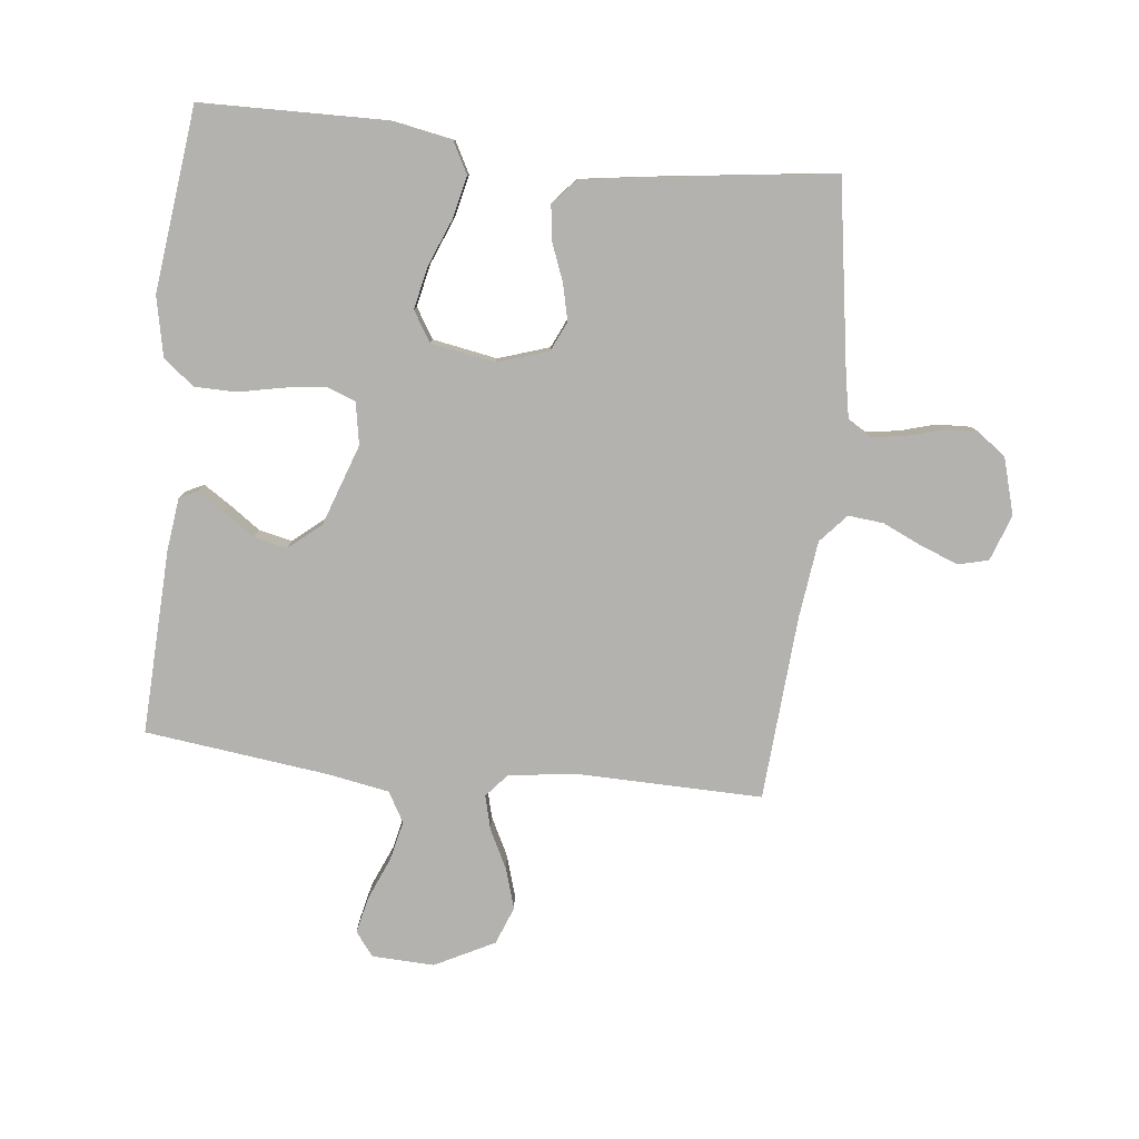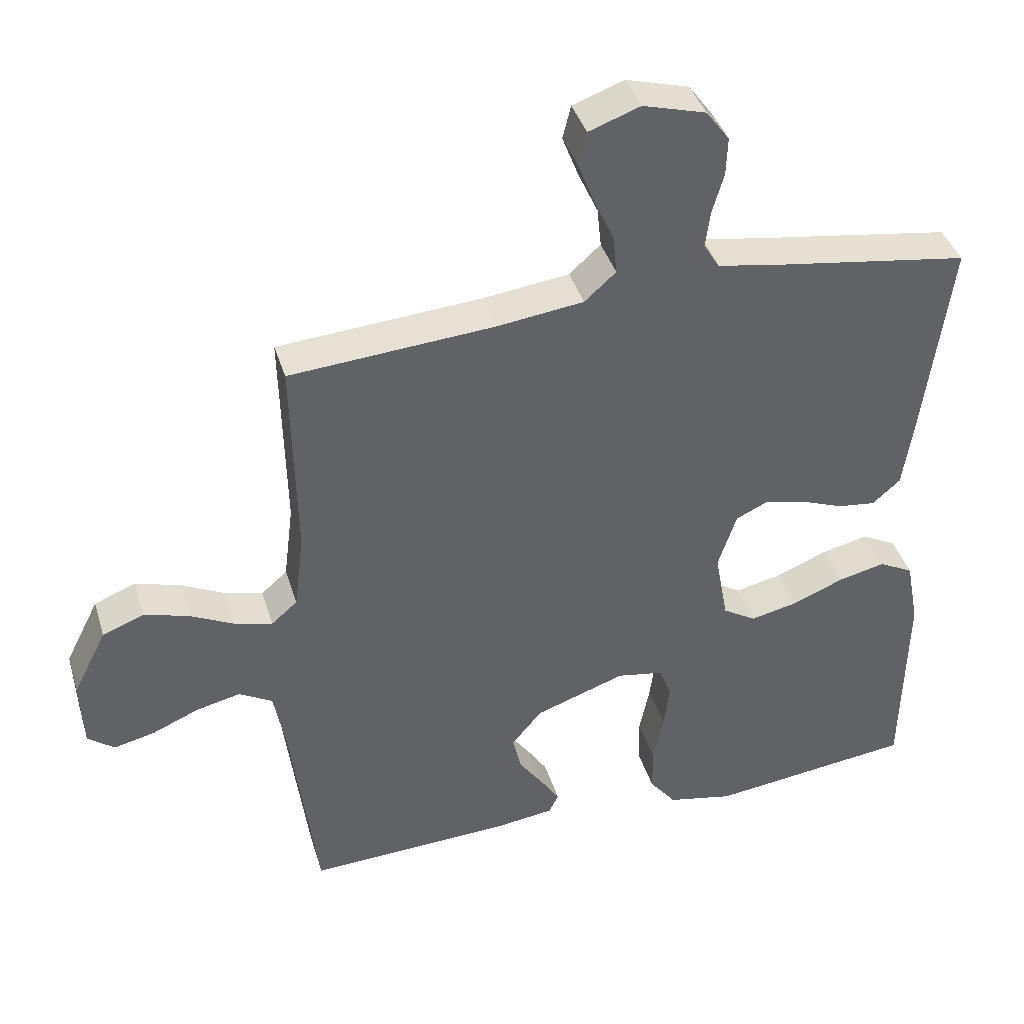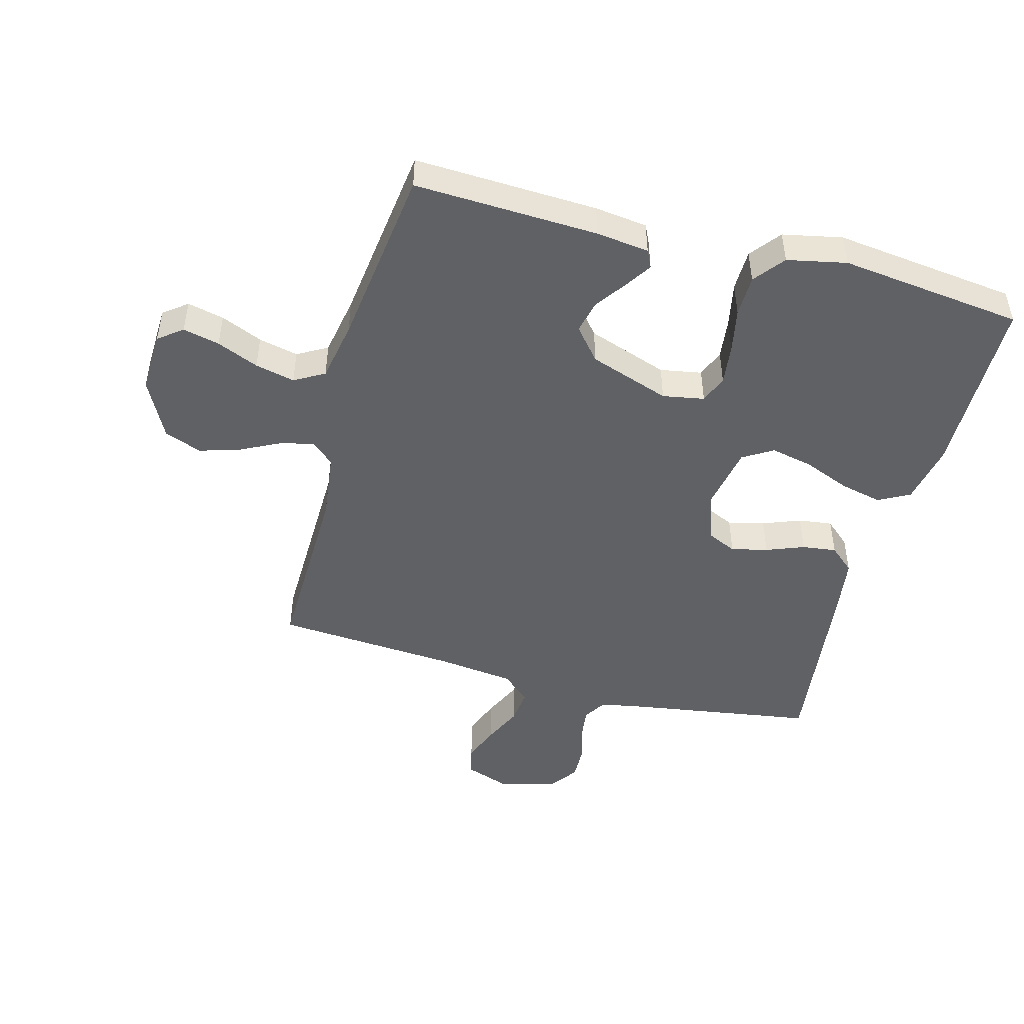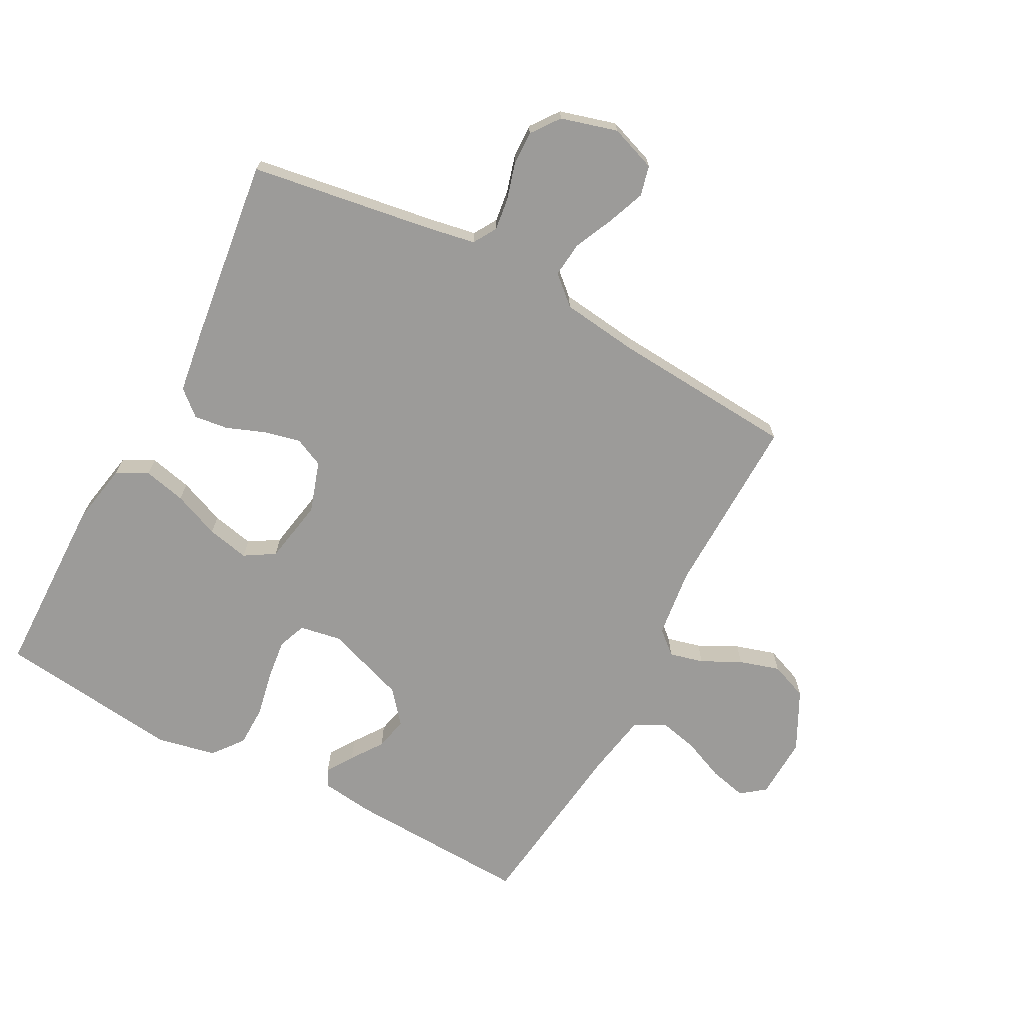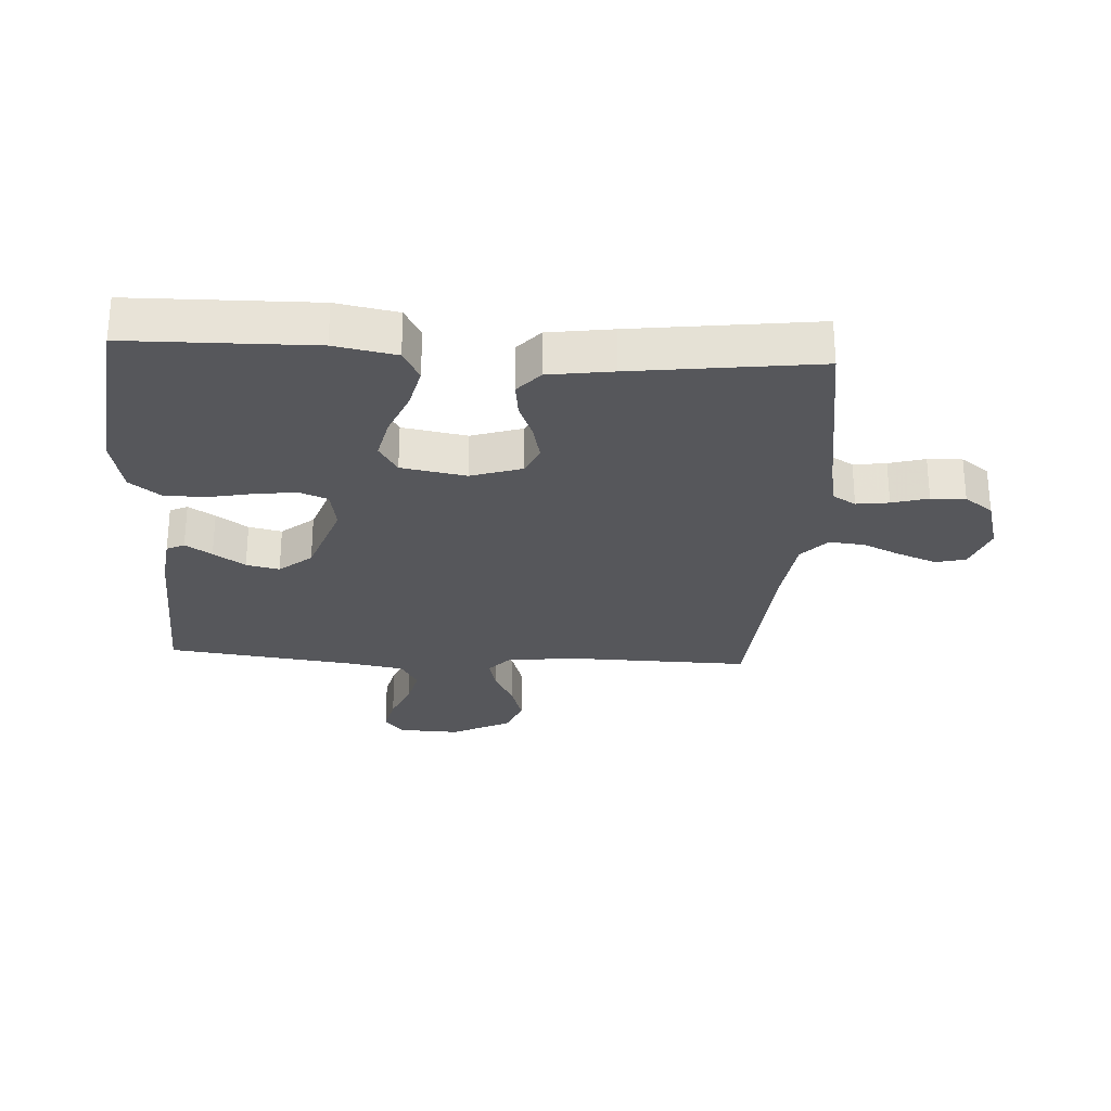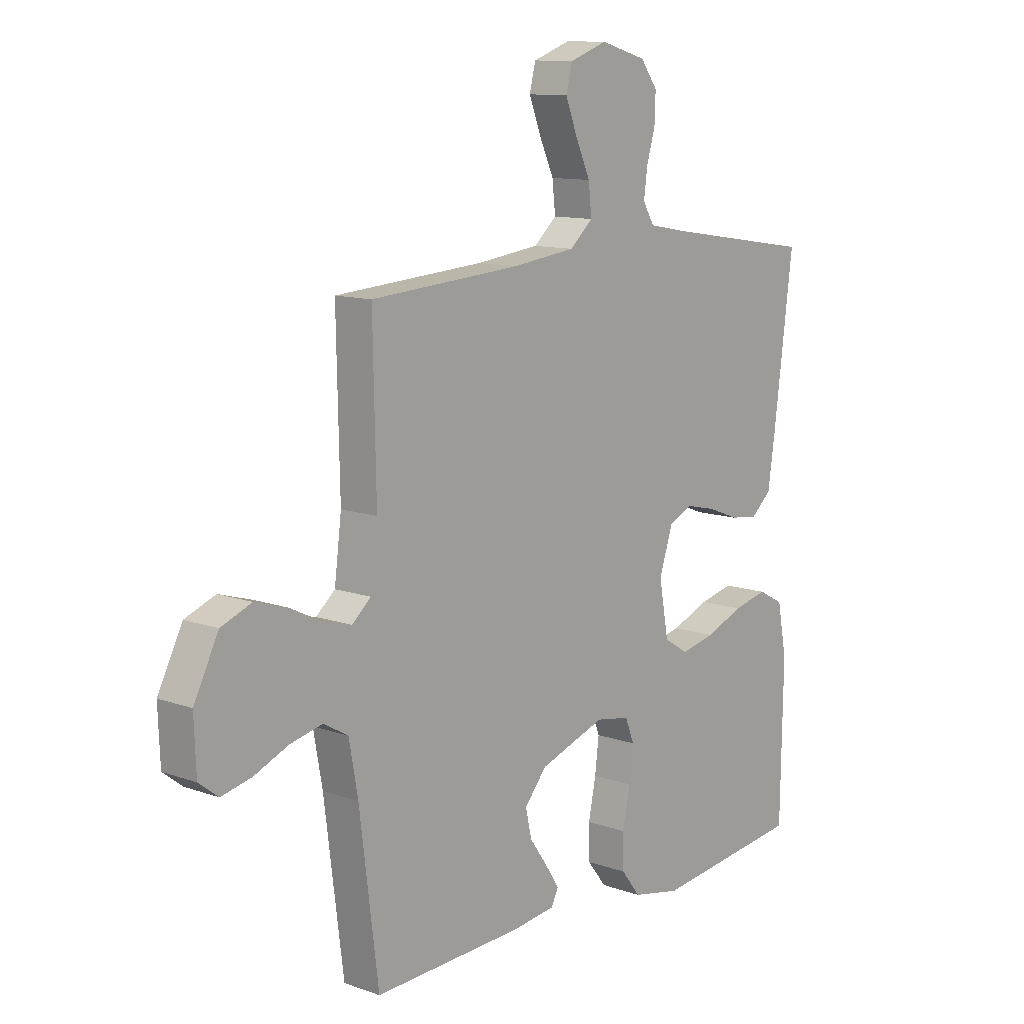
<metadata>
{"format":"obj","ext":"obj","renderer":"f3d","projection":"perspective","resolution":1024,"background":"white","views":[{"elev":-79.7,"azim":-96.2,"up":"+Y"},{"elev":40.1,"azim":163.5,"up":"+Z"},{"elev":-47.5,"azim":165.0,"up":"+Y"},{"elev":-69.7,"azim":-28.0,"up":"+Y"},{"elev":-27.3,"azim":-93.4,"up":"+Y"},{"elev":11.4,"azim":130.7,"up":"+Z"}]}
</metadata>
<code>
v -0.5 0.07 -0.5
v -0.505 0.07 -0.2
v -0.486 0.07 -0.1
v -0.435 0.07 -0.073
v -0.366 0.07 -0.089
v -0.29 0.07 -0.12
v -0.221 0.07 -0.135
v -0.172 0.07 -0.105
v -0.153 0.07 0
v -0.18 0.07 0.083
v -0.228 0.07 0.105
v -0.288 0.07 0.091
v -0.35 0.07 0.067
v -0.406 0.07 0.06
v -0.447 0.07 0.096
v -0.462 0.07 0.2
v -0.5 0.07 0.5
v -0.2 0.07 0.546
v -0.123 0.07 0.56
v -0.1 0.07 0.598
v -0.107 0.07 0.651
v -0.124 0.07 0.71
v -0.126 0.07 0.766
v -0.092 0.07 0.812
v 0 0.07 0.838
v 0.075 0.07 0.811
v 0.087 0.07 0.762
v 0.063 0.07 0.7
v 0.034 0.07 0.637
v 0.028 0.07 0.579
v 0.074 0.07 0.538
v 0.2 0.07 0.522
v 0.5 0.07 0.5
v 0.494 0.07 0.2
v 0.508 0.07 0.088
v 0.546 0.07 0.055
v 0.601 0.07 0.069
v 0.665 0.07 0.101
v 0.731 0.07 0.121
v 0.792 0.07 0.097
v 0.841 0.07 0
v 0.837 0.07 -0.101
v 0.798 0.07 -0.131
v 0.738 0.07 -0.117
v 0.67 0.07 -0.088
v 0.605 0.07 -0.073
v 0.556 0.07 -0.101
v 0.538 0.07 -0.2
v 0.5 0.07 -0.5
v 0.2 0.07 -0.487
v 0.114 0.07 -0.476
v 0.1 0.07 -0.447
v 0.128 0.07 -0.404
v 0.164 0.07 -0.353
v 0.176 0.07 -0.299
v 0.132 0.07 -0.246
v 0 0.07 -0.2
v -0.068 0.07 -0.212
v -0.086 0.07 -0.258
v -0.078 0.07 -0.324
v -0.063 0.07 -0.398
v -0.064 0.07 -0.466
v -0.103 0.07 -0.516
v -0.2 0.07 -0.536
v -0.5 0 -0.5
v -0.505 0 -0.2
v -0.486 0 -0.1
v -0.435 0 -0.073
v -0.366 0 -0.089
v -0.29 0 -0.12
v -0.221 0 -0.135
v -0.172 0 -0.105
v -0.153 0 0
v -0.18 0 0.083
v -0.228 0 0.105
v -0.288 0 0.091
v -0.35 0 0.067
v -0.406 0 0.06
v -0.447 0 0.096
v -0.462 0 0.2
v -0.5 0 0.5
v -0.2 0 0.546
v -0.123 0 0.56
v -0.1 0 0.598
v -0.107 0 0.651
v -0.124 0 0.71
v -0.126 0 0.766
v -0.092 0 0.812
v 0 0 0.838
v 0.075 0 0.811
v 0.087 0 0.762
v 0.063 0 0.7
v 0.034 0 0.637
v 0.028 0 0.579
v 0.074 0 0.538
v 0.2 0 0.522
v 0.5 0 0.5
v 0.494 0 0.2
v 0.508 0 0.088
v 0.546 0 0.055
v 0.601 0 0.069
v 0.665 0 0.101
v 0.731 0 0.121
v 0.792 0 0.097
v 0.841 0 0
v 0.837 0 -0.101
v 0.798 0 -0.131
v 0.738 0 -0.117
v 0.67 0 -0.088
v 0.605 0 -0.073
v 0.556 0 -0.101
v 0.538 0 -0.2
v 0.5 0 -0.5
v 0.2 0 -0.487
v 0.114 0 -0.476
v 0.1 0 -0.447
v 0.128 0 -0.404
v 0.164 0 -0.353
v 0.176 0 -0.299
v 0.132 0 -0.246
v 0 0 -0.2
v -0.068 0 -0.212
v -0.086 0 -0.258
v -0.078 0 -0.324
v -0.063 0 -0.398
v -0.064 0 -0.466
v -0.103 0 -0.516
v -0.2 0 -0.536
f 4 5 6
f 3 4 6
f 2 3 6
f 1 2 6
f 64 1 6
f 63 64 6
f 62 63 6
f 61 62 6
f 60 61 6
f 59 60 6 7
f 58 59 7 8
f 57 58 8 9
f 56 57 9 10
f 52 53 54
f 51 52 54
f 50 51 54
f 49 50 54
f 48 49 54
f 47 48 54 55
f 46 47 55 56
f 43 44 45
f 42 43 45
f 41 42 45
f 40 41 45
f 39 40 45
f 38 39 45
f 37 38 45
f 36 37 45 46
f 46 56 10
f 36 46 10
f 35 36 10
f 32 33 34
f 35 10 11
f 34 35 11
f 32 34 11
f 31 32 11
f 27 28 29
f 26 27 29
f 25 26 29
f 24 25 29
f 23 24 29
f 22 23 29
f 21 22 29
f 20 21 29 30
f 31 11 12
f 30 31 12
f 20 30 12
f 19 20 12
f 16 17 18
f 16 18 19
f 15 16 19
f 14 15 19
f 13 14 19
f 12 13 19
f 70 69 68
f 70 68 67
f 70 67 66
f 70 66 65
f 70 65 128
f 70 128 127
f 70 127 126
f 70 126 125
f 70 125 124
f 71 70 124 123
f 72 71 123 122
f 73 72 122 121
f 74 73 121 120
f 118 117 116
f 118 116 115
f 118 115 114
f 118 114 113
f 118 113 112
f 119 118 112 111
f 120 119 111 110
f 109 108 107
f 109 107 106
f 109 106 105
f 109 105 104
f 109 104 103
f 109 103 102
f 109 102 101
f 110 109 101 100
f 74 120 110
f 74 110 100
f 74 100 99
f 98 97 96
f 75 74 99
f 75 99 98
f 75 98 96
f 75 96 95
f 93 92 91
f 93 91 90
f 93 90 89
f 93 89 88
f 93 88 87
f 93 87 86
f 93 86 85
f 94 93 85 84
f 76 75 95
f 76 95 94
f 76 94 84
f 76 84 83
f 82 81 80
f 83 82 80
f 83 80 79
f 83 79 78
f 83 78 77
f 83 77 76
f 1 65 66 2
f 2 66 67 3
f 3 67 68 4
f 4 68 69 5
f 5 69 70 6
f 6 70 71 7
f 7 71 72 8
f 8 72 73 9
f 9 73 74 10
f 10 74 75 11
f 11 75 76 12
f 12 76 77 13
f 13 77 78 14
f 14 78 79 15
f 15 79 80 16
f 16 80 81 17
f 17 81 82 18
f 18 82 83 19
f 19 83 84 20
f 20 84 85 21
f 21 85 86 22
f 22 86 87 23
f 23 87 88 24
f 24 88 89 25
f 25 89 90 26
f 26 90 91 27
f 27 91 92 28
f 28 92 93 29
f 29 93 94 30
f 30 94 95 31
f 31 95 96 32
f 32 96 97 33
f 33 97 98 34
f 34 98 99 35
f 35 99 100 36
f 36 100 101 37
f 37 101 102 38
f 38 102 103 39
f 39 103 104 40
f 40 104 105 41
f 41 105 106 42
f 42 106 107 43
f 43 107 108 44
f 44 108 109 45
f 45 109 110 46
f 46 110 111 47
f 47 111 112 48
f 48 112 113 49
f 49 113 114 50
f 50 114 115 51
f 51 115 116 52
f 52 116 117 53
f 53 117 118 54
f 54 118 119 55
f 55 119 120 56
f 56 120 121 57
f 57 121 122 58
f 58 122 123 59
f 59 123 124 60
f 60 124 125 61
f 61 125 126 62
f 62 126 127 63
f 63 127 128 64
f 64 128 65 1

</code>
